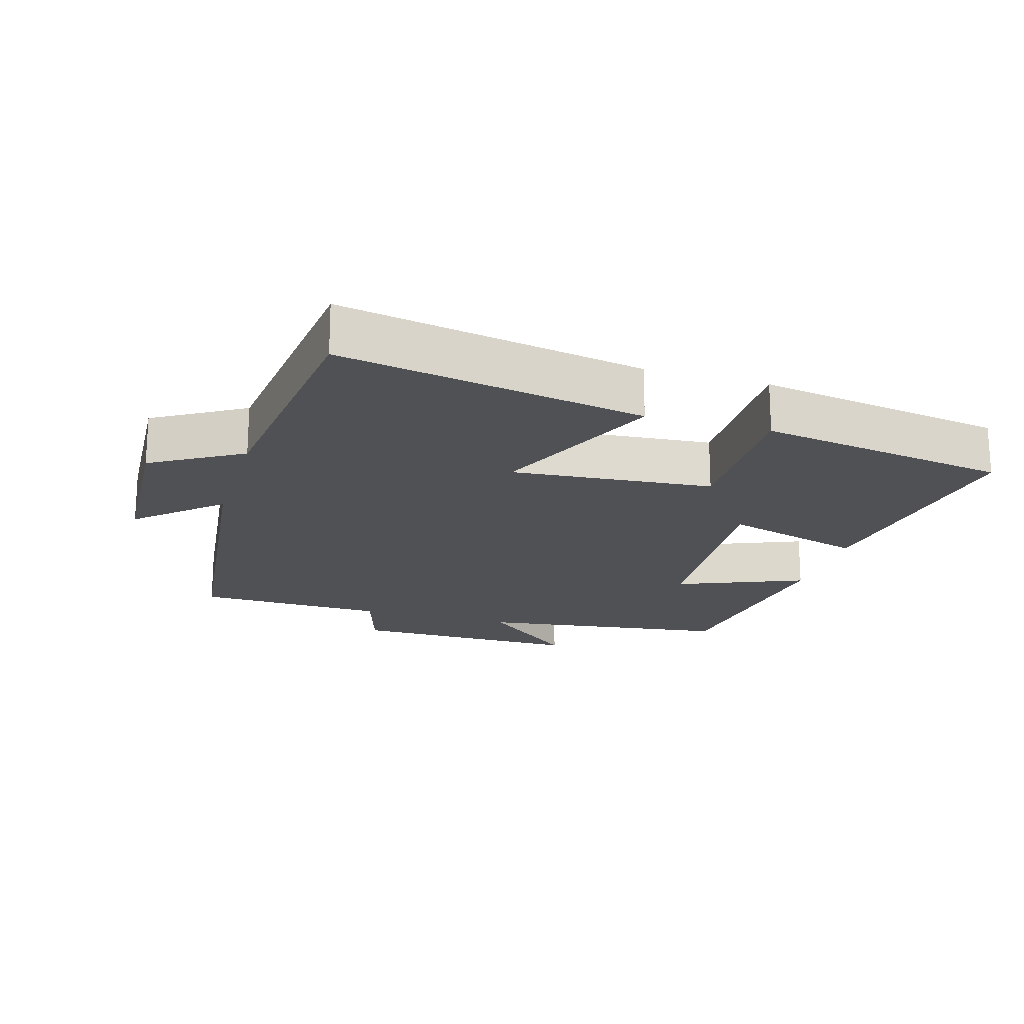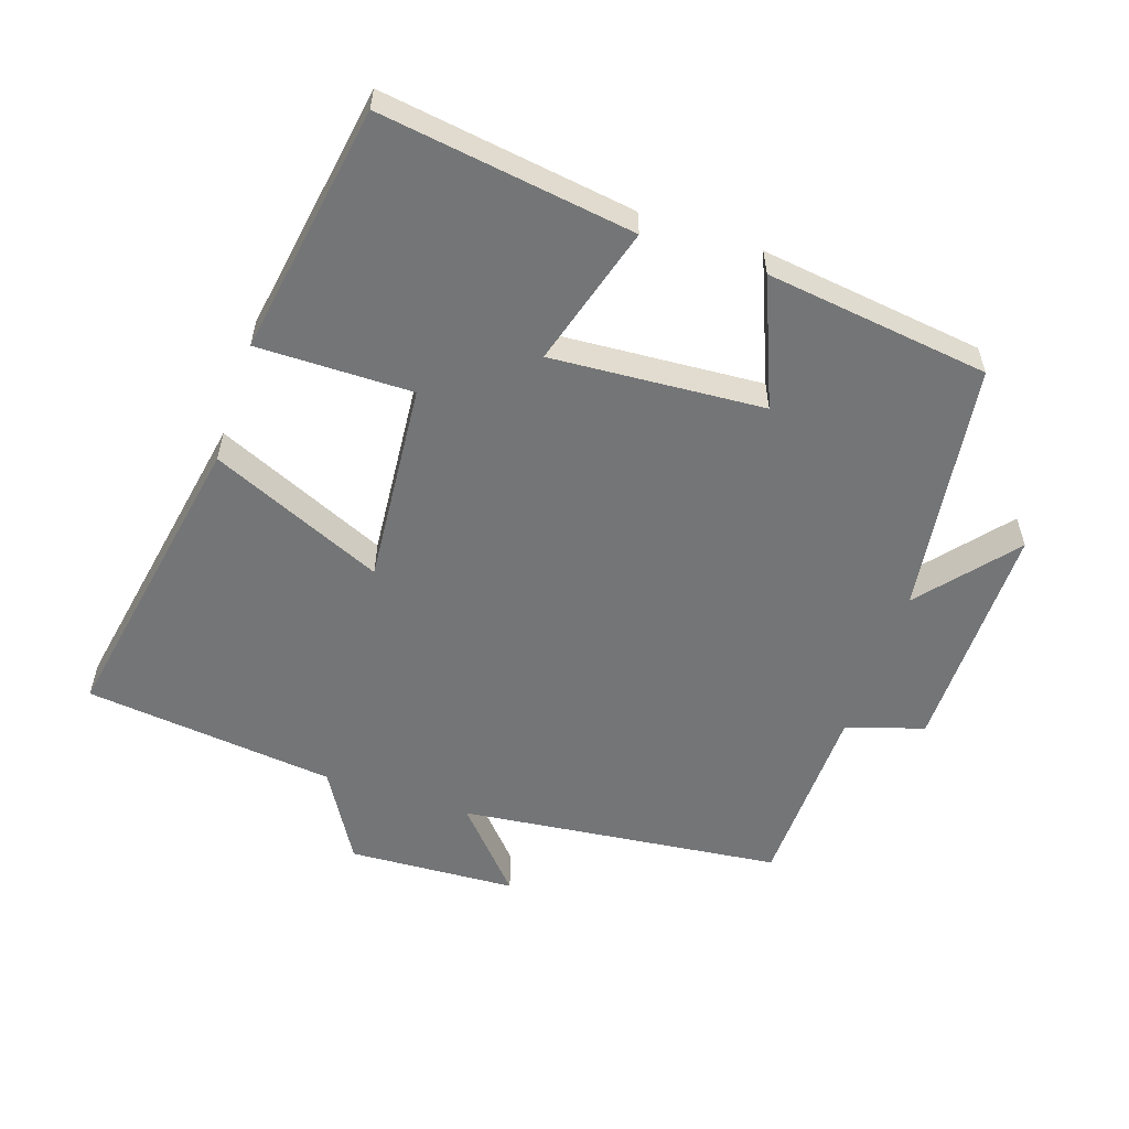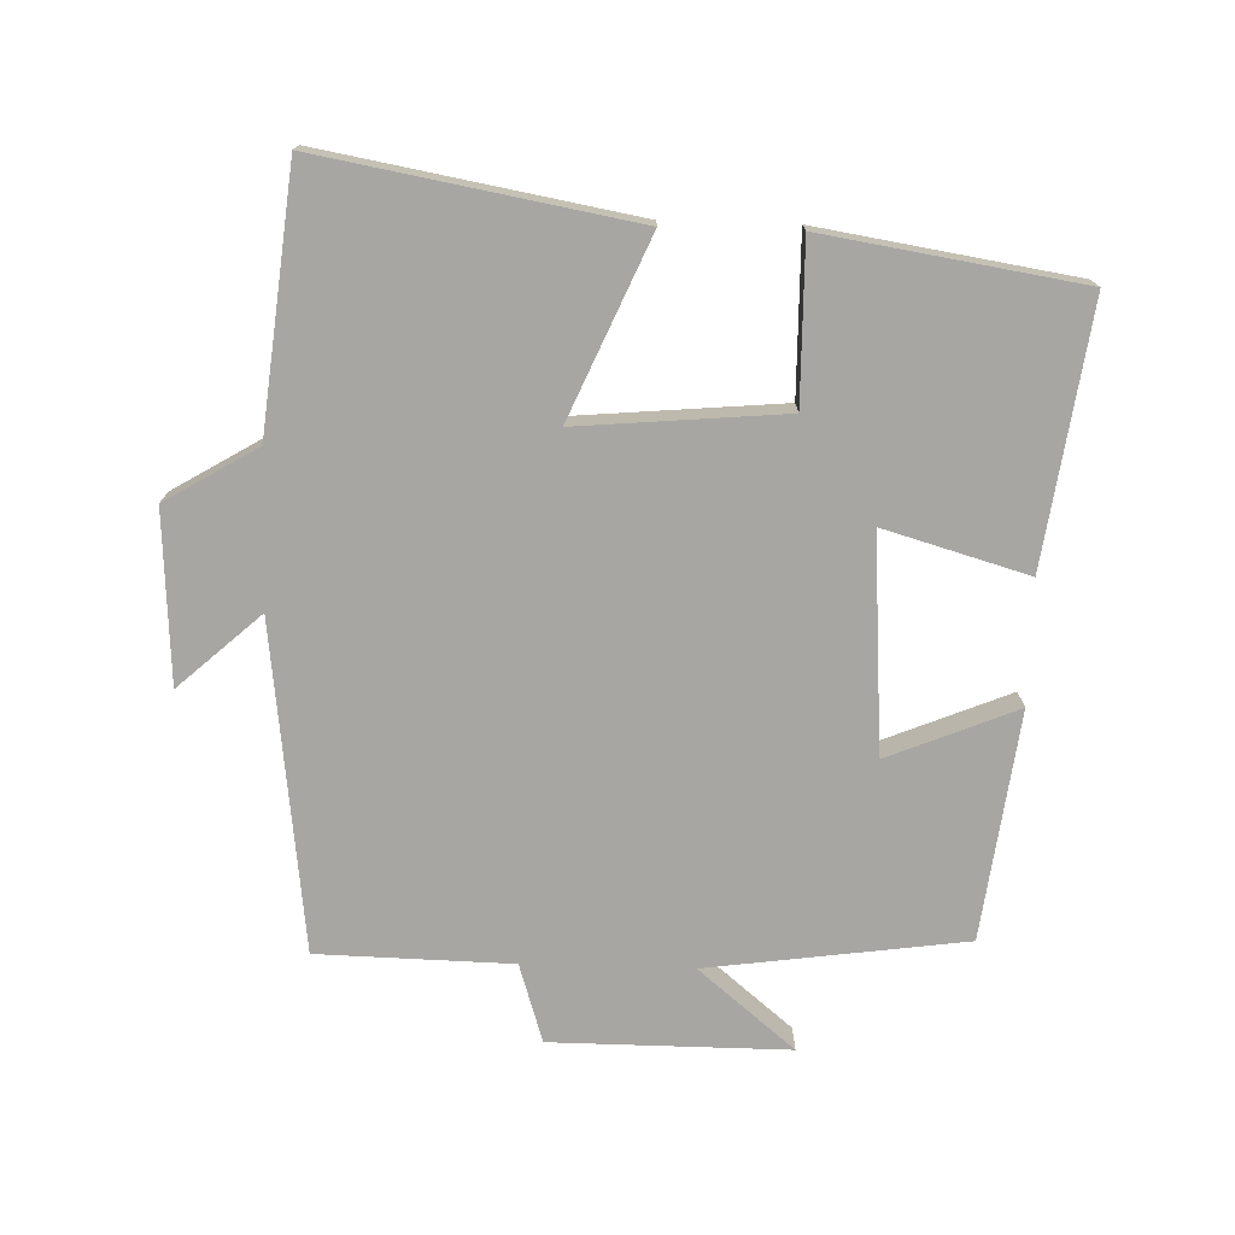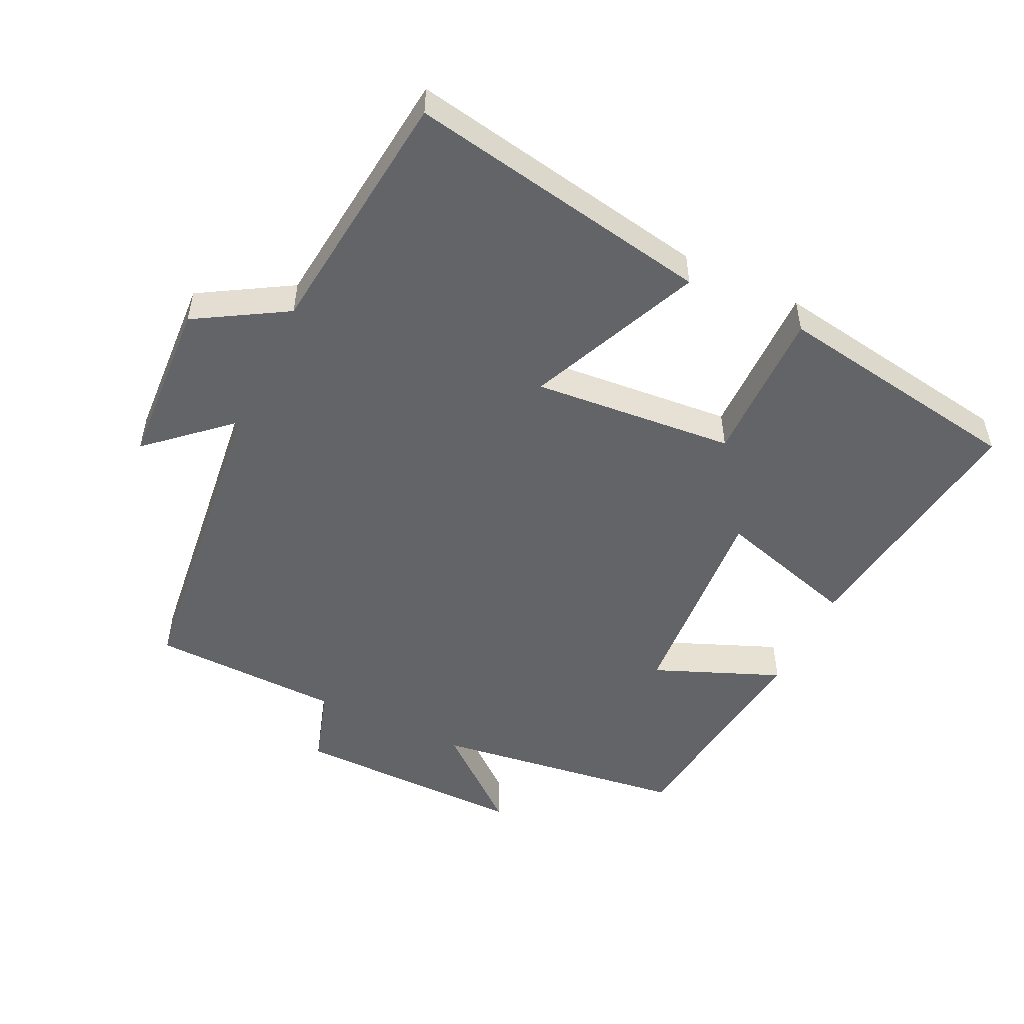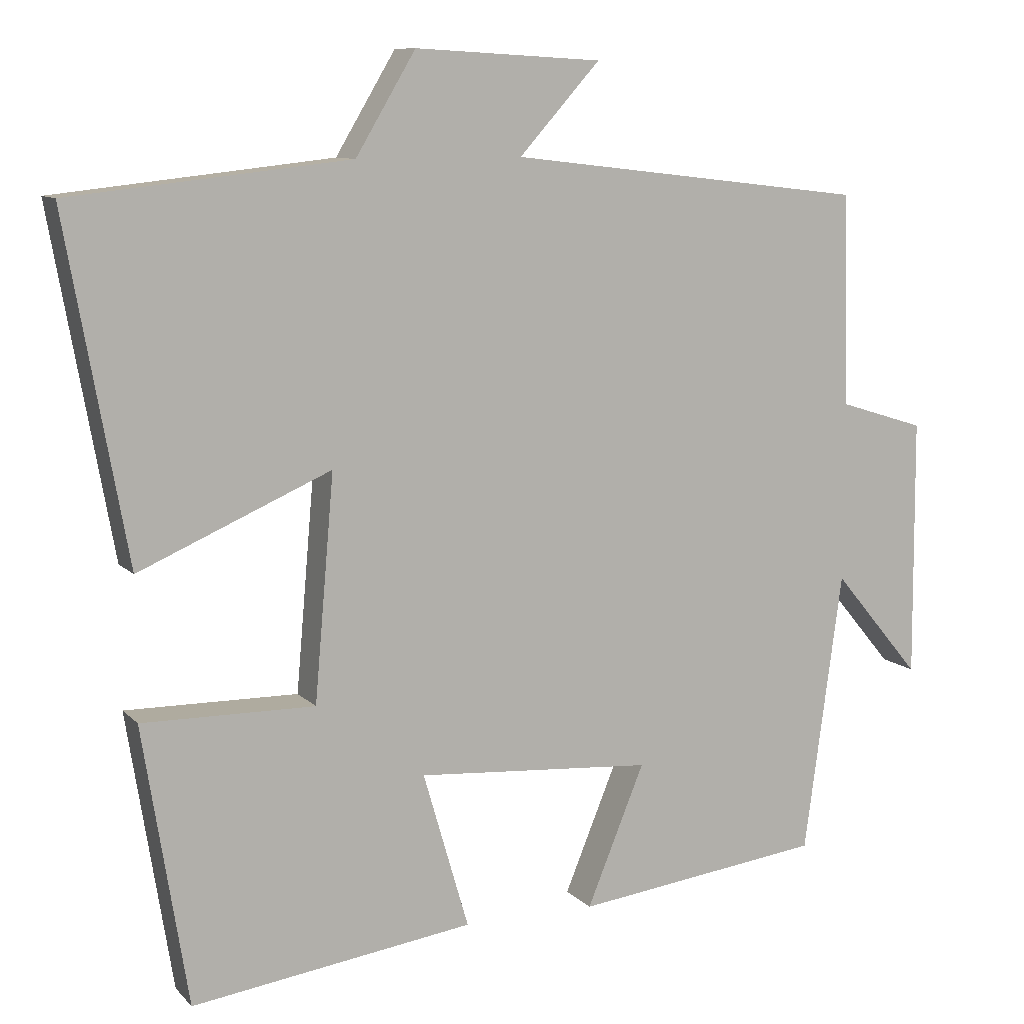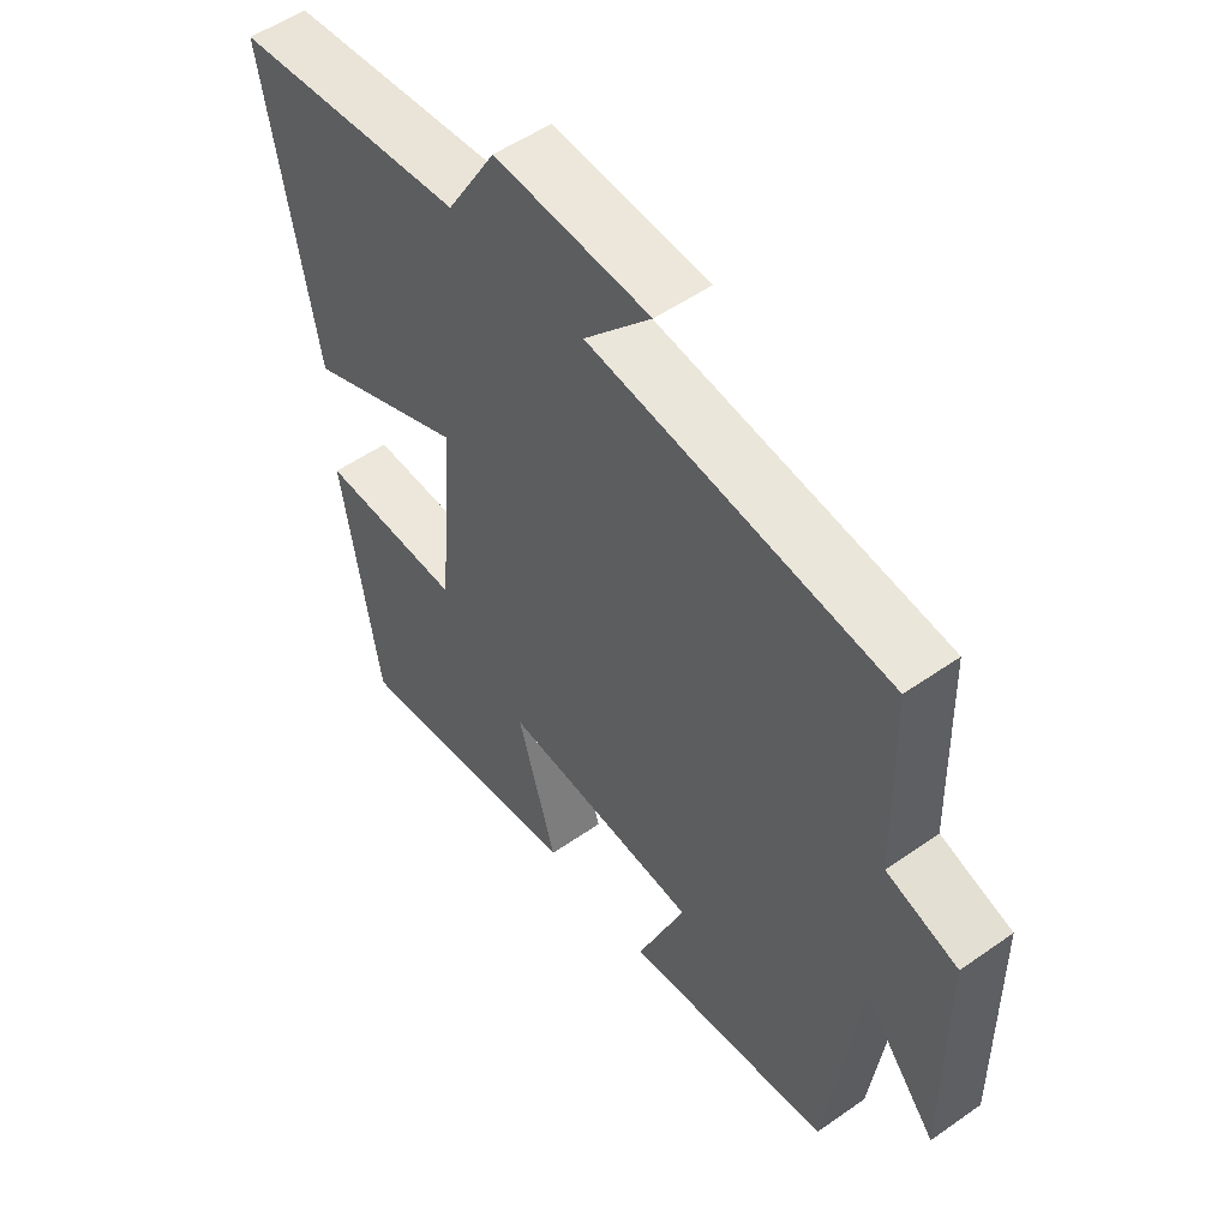
<metadata>
{"format":"obj","ext":"obj","renderer":"f3d","projection":"perspective","resolution":1024,"background":"white","views":[{"elev":-19.6,"azim":73.5,"up":"+Y"},{"elev":-56.4,"azim":161.4,"up":"+Y"},{"elev":-74.1,"azim":88.4,"up":"+Y"},{"elev":-51.3,"azim":64.4,"up":"+Y"},{"elev":9.7,"azim":155.9,"up":"+Z"},{"elev":52.5,"azim":-127.1,"up":"+Z"}]}
</metadata>
<code>
v -0.493 0.07 0.444
v -0.014 0.07 0.5
v -0.122 0.07 0.62
v 0.128 0.07 0.634
v 0.208 0.07 0.5
v 0.582 0.07 0.459
v 0.5 0.07 0.005
v 0.243 0.07 0.117
v 0.269 0.07 -0.183
v 0.5 0.07 -0.181
v 0.44 0.07 -0.554
v 0.062 0.07 -0.5
v 0.123 0.07 -0.29
v -0.193 0.07 -0.312
v -0.116 0.07 -0.5
v -0.449 0.07 -0.457
v -0.5 0.07 -0.081
v -0.617 0.07 -0.221
v -0.615 0.07 0.125
v -0.5 0.07 0.161
v -0.493 0 0.444
v -0.014 0 0.5
v -0.122 0 0.62
v 0.128 0 0.634
v 0.208 0 0.5
v 0.582 0 0.459
v 0.5 0 0.005
v 0.243 0 0.117
v 0.269 0 -0.183
v 0.5 0 -0.181
v 0.44 0 -0.554
v 0.062 0 -0.5
v 0.123 0 -0.29
v -0.193 0 -0.312
v -0.116 0 -0.5
v -0.449 0 -0.457
v -0.5 0 -0.081
v -0.617 0 -0.221
v -0.615 0 0.125
v -0.5 0 0.161
f 17 18 19 20
f 17 20 1 2
f 14 15 16 17
f 13 14 17 2
f 10 11 12 13
f 9 10 13
f 8 9 13 2
f 5 6 7 8
f 5 8 2
f 2 3 4 5
f 40 39 38 37
f 22 21 40 37
f 37 36 35 34
f 22 37 34 33
f 33 32 31 30
f 33 30 29
f 22 33 29 28
f 28 27 26 25
f 22 28 25
f 25 24 23 22
f 1 21 22 2
f 2 22 23 3
f 3 23 24 4
f 4 24 25 5
f 5 25 26 6
f 6 26 27 7
f 7 27 28 8
f 8 28 29 9
f 9 29 30 10
f 10 30 31 11
f 11 31 32 12
f 12 32 33 13
f 13 33 34 14
f 14 34 35 15
f 15 35 36 16
f 16 36 37 17
f 17 37 38 18
f 18 38 39 19
f 19 39 40 20
f 20 40 21 1

</code>
